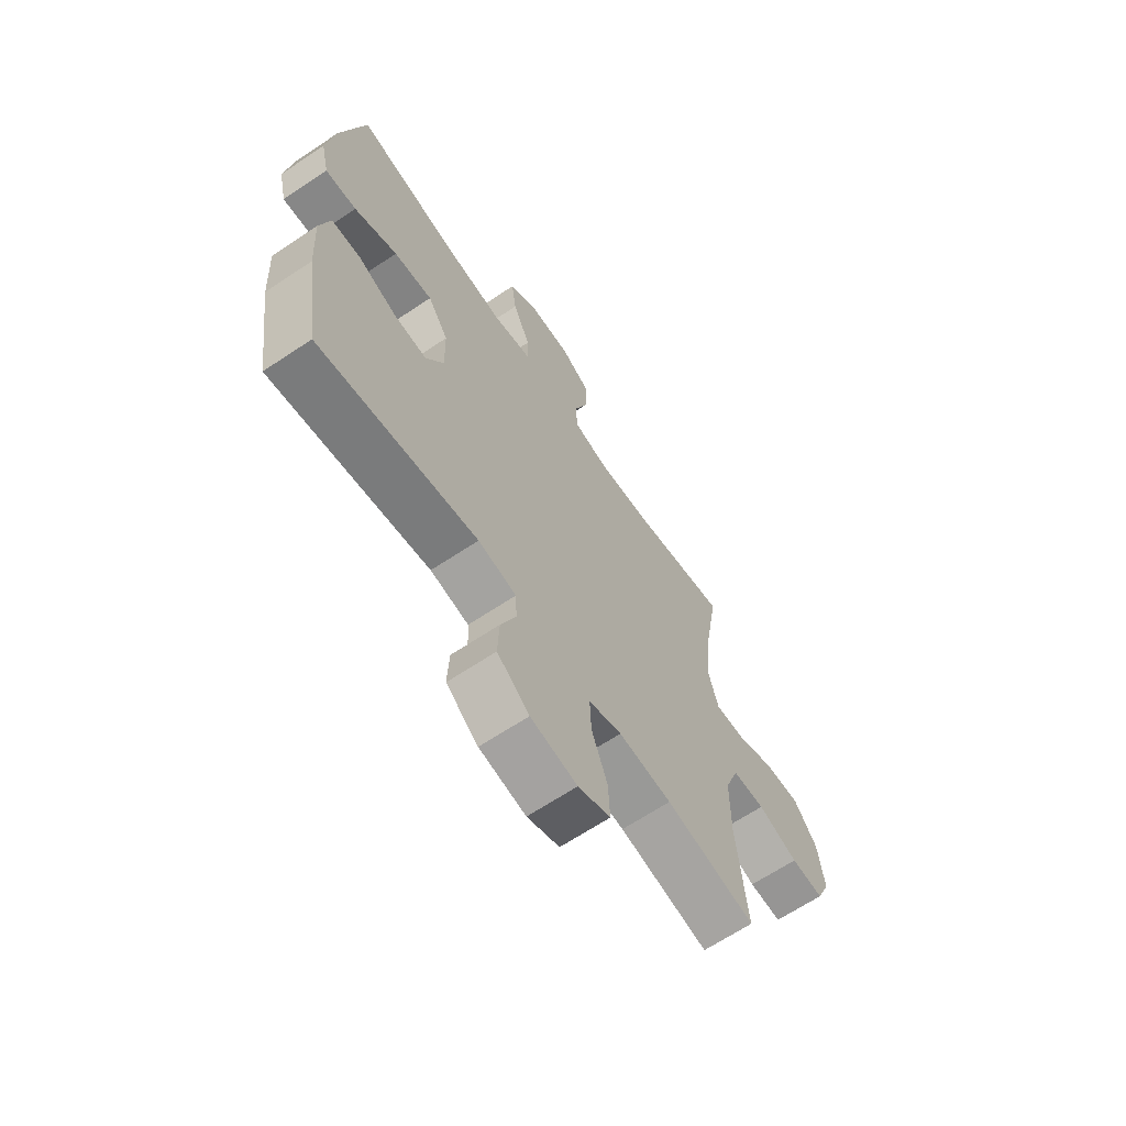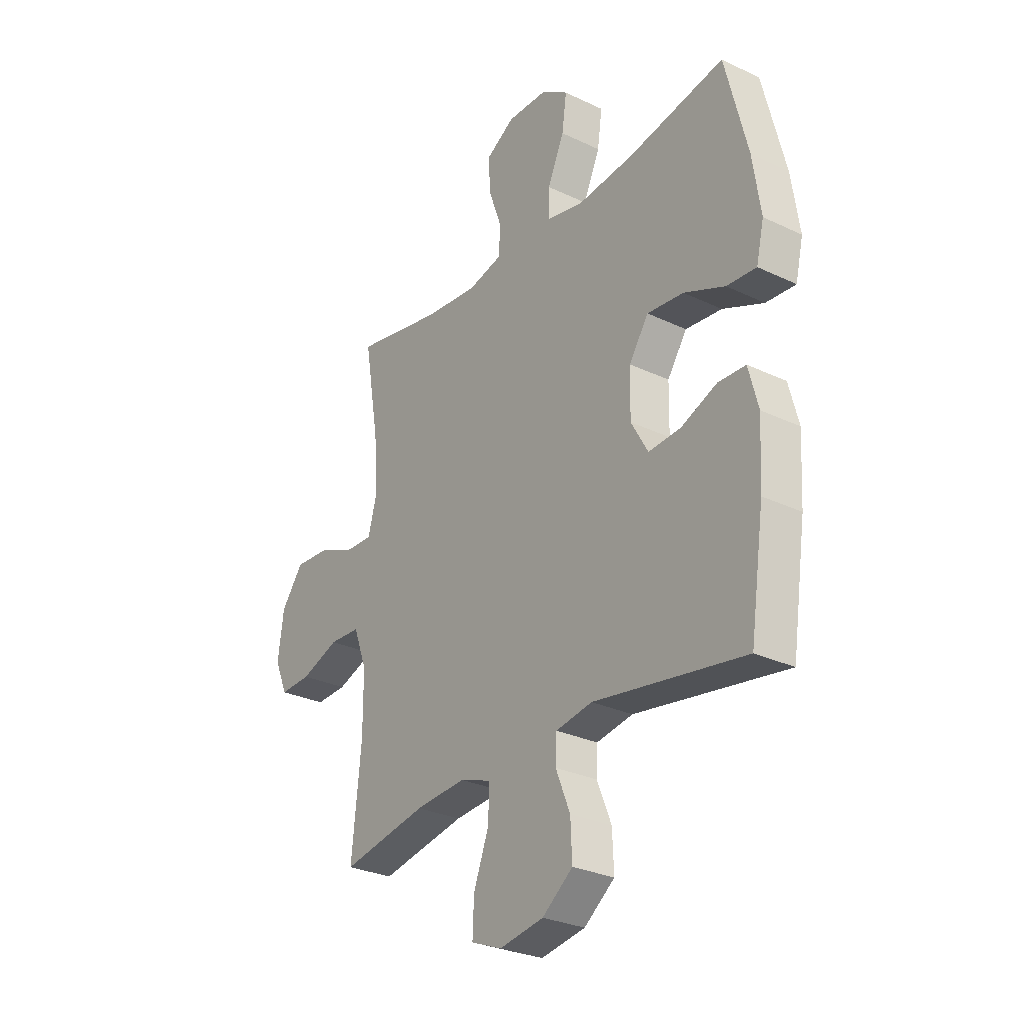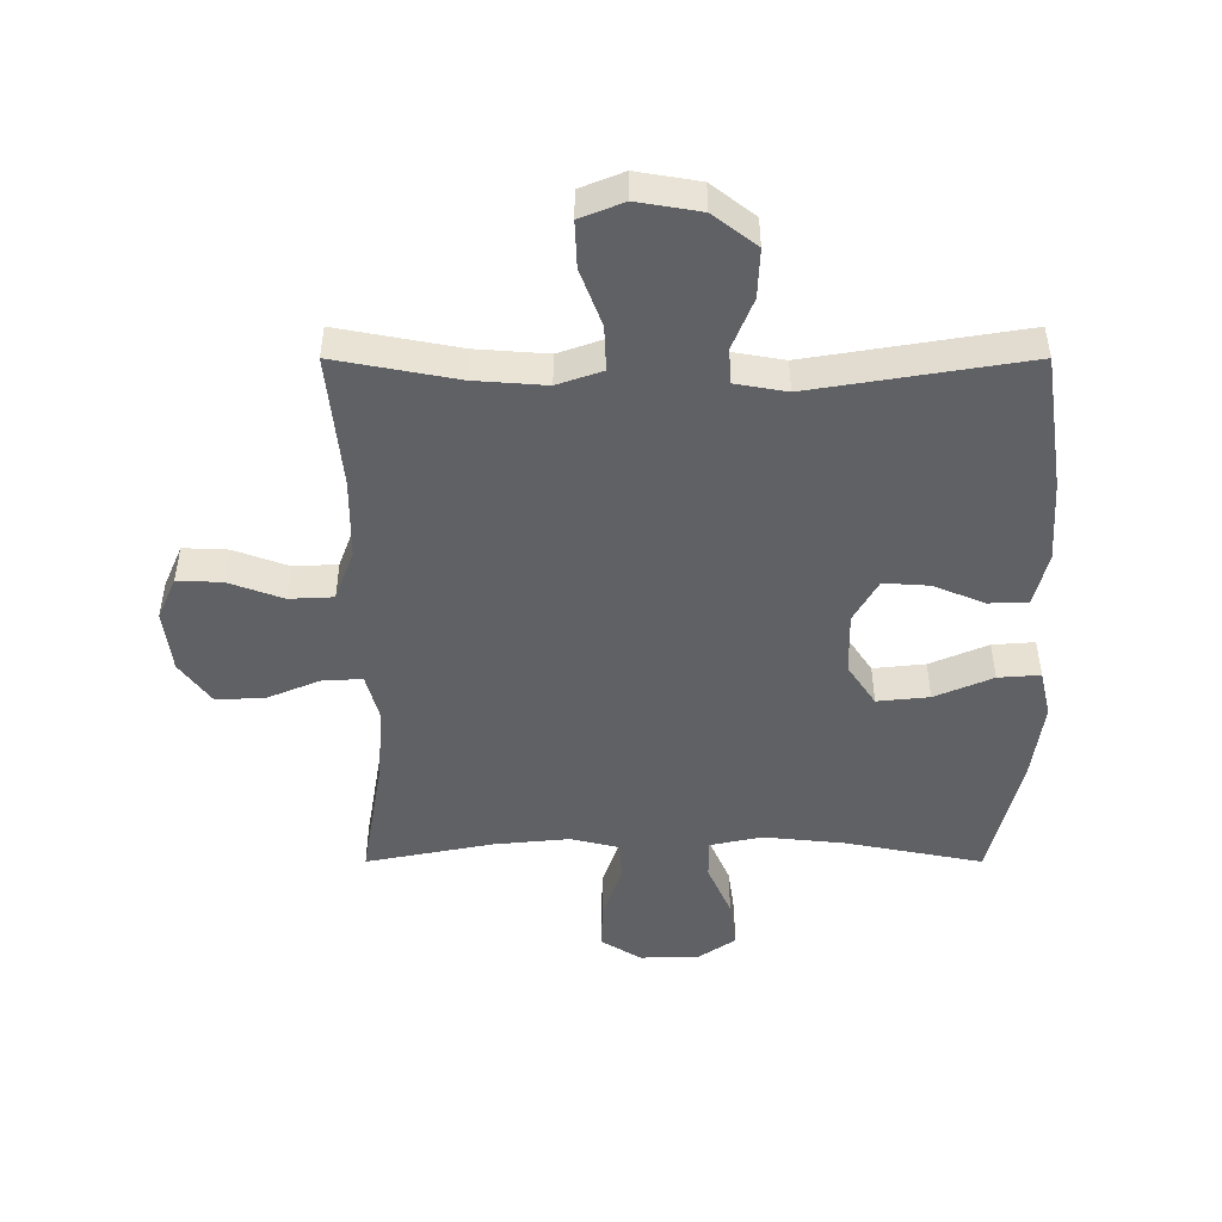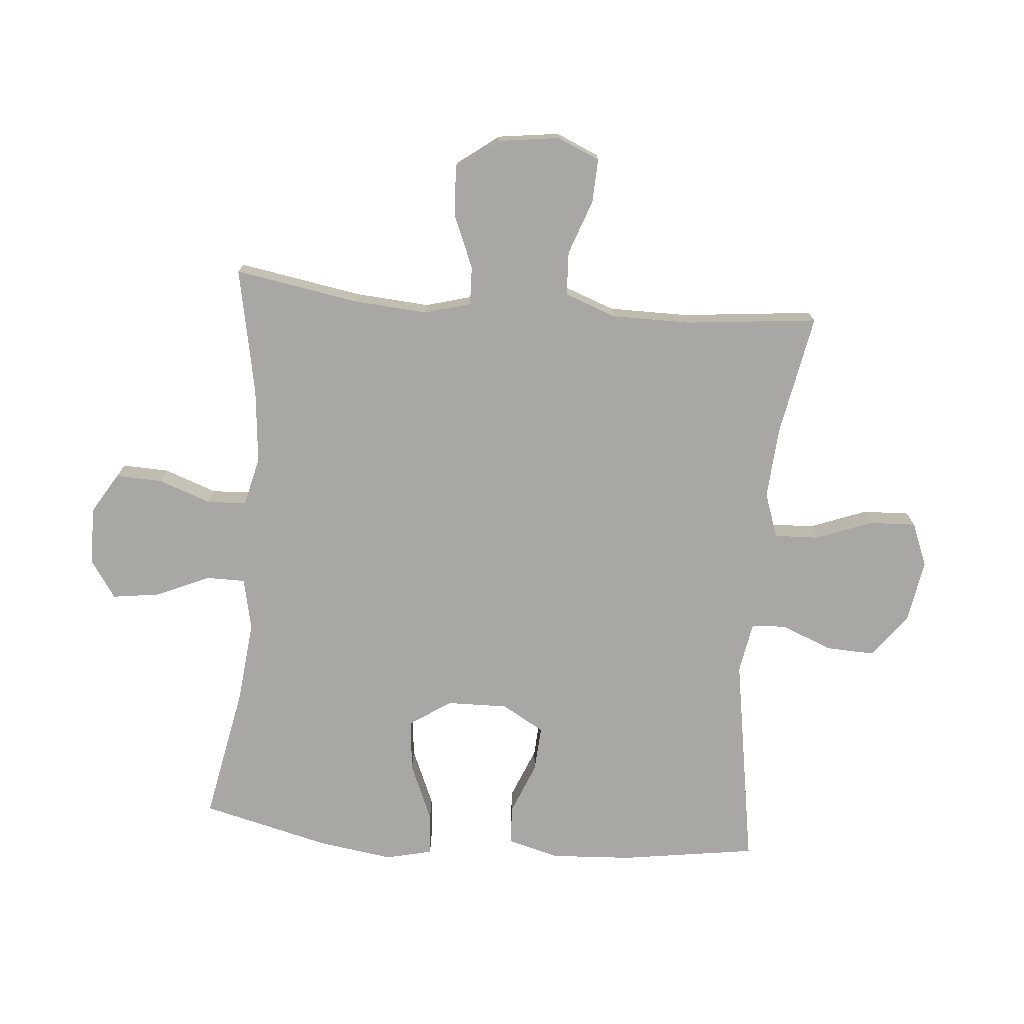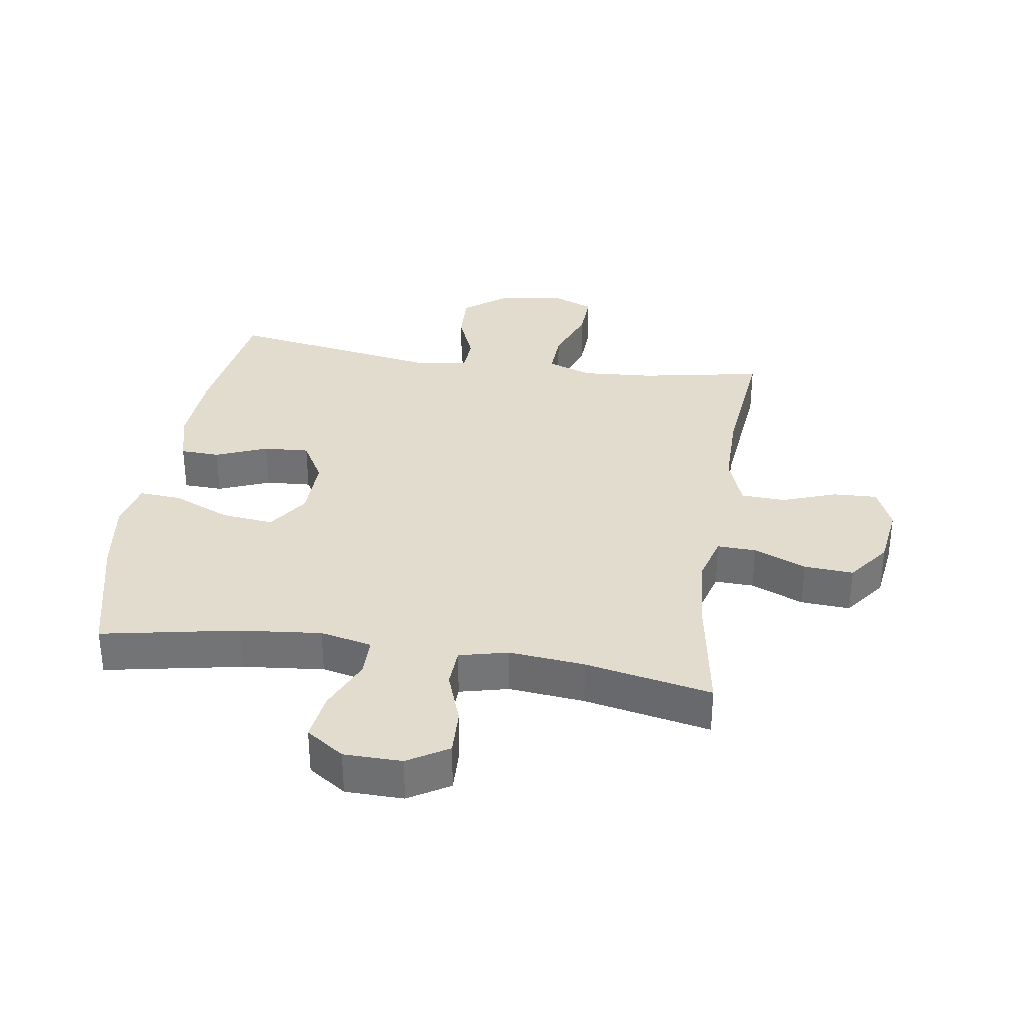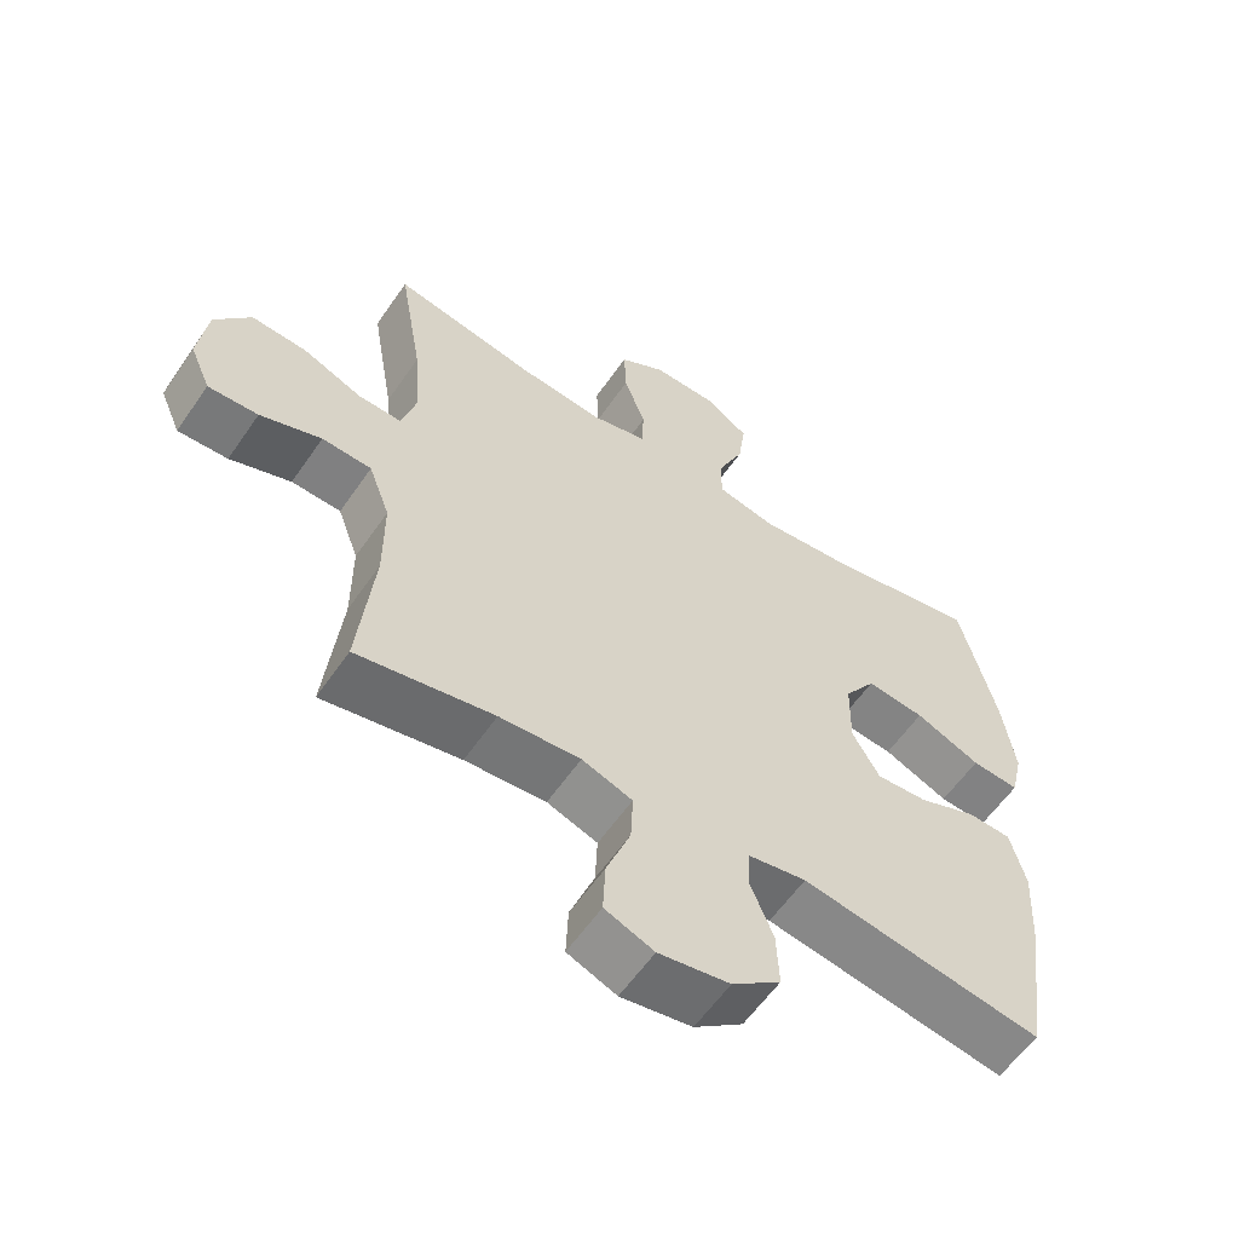
<metadata>
{"format":"obj","ext":"obj","renderer":"f3d","projection":"perspective","resolution":1024,"background":"white","views":[{"elev":-65.7,"azim":-56.1,"up":"+Z"},{"elev":-28.6,"azim":-125.6,"up":"+Z"},{"elev":-48.8,"azim":180.0,"up":"+Y"},{"elev":-74.7,"azim":85.1,"up":"+Y"},{"elev":34.0,"azim":8.8,"up":"+Y"},{"elev":-58.8,"azim":145.7,"up":"+Z"}]}
</metadata>
<code>
o path4718
v 0.4495 0.0375 -0.2787
v 0.4498 0.0375 -0.1484
v 0.4809 0.0375 -0.06391
v 0.5534 0.0375 -0.06042
v 0.6428 0.0375 -0.09282
v 0.7161 0.0375 -0.09588
v 0.7465 0.0375 -0.02579
v 0.733 0.0375 0.07551
v 0.681 0.0375 0.1447
v 0.5997 0.0375 0.1396
v 0.5132 0.0375 0.1037
v 0.4495 0.0375 0.1015
v 0.4283 0.0375 0.1779
v 0.4372 0.0375 0.2995
v 0.4722 0.0375 0.5049
v 0.264 0.0375 0.4641
v 0.1396 0.0375 0.4519
v 0.05905 0.0375 0.4715
v 0.05589 0.0375 0.5361
v 0.08698 0.0375 0.6227
v 0.08995 0.0375 0.6996
v 0.02312 0.0375 0.74
v -0.07243 0.0375 0.7389
v -0.1349 0.0375 0.6965
v -0.124 0.0375 0.618
v -0.08518 0.0375 0.5305
v -0.08542 0.0375 0.4661
v -0.1709 0.0375 0.4476
v -0.3047 0.0375 0.4614
v -0.5298 0.0375 0.5049
v -0.5819 0.0375 0.2941
v -0.5999 0.0375 0.1699
v -0.582 0.0375 0.09297
v -0.5126 0.0375 0.09813
v -0.4172 0.0375 0.1387
v -0.3318 0.0375 0.1477
v -0.286 0.0375 0.07998
v -0.2841 0.0375 -0.02126
v -0.324 0.0375 -0.091
v -0.3989 0.0375 -0.08615
v -0.4836 0.0375 -0.0516
v -0.548 0.0375 -0.05422
v -0.5705 0.0375 -0.1402
v -0.5628 0.0375 -0.2735
v -0.5298 0.0375 -0.4968
v -0.1765 0.0375 -0.4392
v -0.09122 0.0375 -0.4541
v -0.08847 0.0375 -0.5121
v -0.1221 0.0375 -0.5946
v -0.1256 0.0375 -0.6751
v -0.05416 0.0375 -0.73
v 0.04966 0.0375 -0.7475
v 0.1214 0.0375 -0.7188
v 0.1182 0.0375 -0.6428
v 0.08283 0.0375 -0.5494
v 0.07964 0.0375 -0.4761
v 0.1535 0.0375 -0.4503
v 0.2719 0.0375 -0.459
v 0.4722 0.0375 -0.4968
v 0.4495 -0.0375 -0.2787
v 0.4498 -0.0375 -0.1484
v 0.4809 -0.0375 -0.06391
v 0.5534 -0.0375 -0.06042
v 0.6428 -0.0375 -0.09282
v 0.7161 -0.0375 -0.09588
v 0.7465 -0.0375 -0.02579
v 0.733 -0.0375 0.07551
v 0.681 -0.0375 0.1447
v 0.5997 -0.0375 0.1396
v 0.5132 -0.0375 0.1037
v 0.4495 -0.0375 0.1015
v 0.4283 -0.0375 0.1779
v 0.4372 -0.0375 0.2995
v 0.4722 -0.0375 0.5049
v 0.264 -0.0375 0.4641
v 0.1396 -0.0375 0.4519
v 0.05905 -0.0375 0.4715
v 0.05589 -0.0375 0.5361
v 0.08698 -0.0375 0.6227
v 0.08995 -0.0375 0.6996
v 0.02312 -0.0375 0.74
v -0.07243 -0.0375 0.7389
v -0.1349 -0.0375 0.6965
v -0.124 -0.0375 0.618
v -0.08518 -0.0375 0.5305
v -0.08542 -0.0375 0.4661
v -0.1709 -0.0375 0.4476
v -0.3047 -0.0375 0.4614
v -0.5298 -0.0375 0.5049
v -0.5819 -0.0375 0.2941
v -0.5999 -0.0375 0.1699
v -0.582 -0.0375 0.09297
v -0.5126 -0.0375 0.09813
v -0.4172 -0.0375 0.1387
v -0.3318 -0.0375 0.1477
v -0.286 -0.0375 0.07998
v -0.2841 -0.0375 -0.02126
v -0.324 -0.0375 -0.091
v -0.3989 -0.0375 -0.08615
v -0.4836 -0.0375 -0.0516
v -0.548 -0.0375 -0.05422
v -0.5705 -0.0375 -0.1402
v -0.5628 -0.0375 -0.2735
v -0.5298 -0.0375 -0.4968
v -0.1765 -0.0375 -0.4392
v -0.09122 -0.0375 -0.4541
v -0.08847 -0.0375 -0.5121
v -0.1221 -0.0375 -0.5946
v -0.1256 -0.0375 -0.6751
v -0.05416 -0.0375 -0.73
v 0.04966 -0.0375 -0.7475
v 0.1214 -0.0375 -0.7188
v 0.1182 -0.0375 -0.6428
v 0.08283 -0.0375 -0.5494
v 0.07964 -0.0375 -0.4761
v 0.1535 -0.0375 -0.4503
v 0.2719 -0.0375 -0.459
v 0.4722 -0.0375 -0.4968
v 0.08995 0.0375 0.6996
v 0.08995 0.0375 0.6996
v 0.02312 0.0375 0.74
v -0.07243 0.0375 0.7389
v -0.1349 0.0375 0.6965
v -0.1349 0.0375 0.6965
v 0.08698 0.0375 0.6227
v -0.124 0.0375 0.618
v 0.05589 0.0375 0.5361
v -0.08518 0.0375 0.5305
v 0.05905 0.0375 0.4715
v 0.05905 0.0375 0.4715
v -0.08542 0.0375 0.4661
v -0.08542 0.0375 0.4661
v 0.4722 0.0375 0.5049
v 0.4722 0.0375 0.5049
v 0.264 0.0375 0.4641
v -0.3047 0.0375 0.4614
v -0.5298 0.0375 0.5049
v -0.5298 0.0375 0.5049
v 0.1396 0.0375 0.4519
v -0.1709 0.0375 0.4476
v 0.4372 0.0375 0.2995
v -0.5819 0.0375 0.2941
v 0.4283 0.0375 0.1779
v -0.5999 0.0375 0.1699
v 0.4495 0.0375 0.1015
v 0.4495 0.0375 0.1015
v -0.4172 0.0375 0.1387
v -0.3318 0.0375 0.1477
v -0.3318 0.0375 0.1477
v -0.582 0.0375 0.09297
v -0.582 0.0375 0.09297
v -0.286 0.0375 0.07998
v 0.733 0.0375 0.07551
v 0.681 0.0375 0.1447
v 0.5997 0.0375 0.1396
v 0.5132 0.0375 0.1037
v -0.5126 0.0375 0.09813
v -0.2841 0.0375 -0.02126
v 0.7465 0.0375 -0.02579
v -0.324 0.0375 -0.091
v -0.324 0.0375 -0.091
v 0.7161 0.0375 -0.09588
v 0.7161 0.0375 -0.09588
v -0.3989 0.0375 -0.08615
v -0.4836 0.0375 -0.0516
v -0.548 0.0375 -0.05422
v -0.548 0.0375 -0.05422
v -0.5705 0.0375 -0.1402
v 0.6428 0.0375 -0.09282
v 0.5534 0.0375 -0.06042
v 0.4809 0.0375 -0.06391
v 0.4809 0.0375 -0.06391
v 0.4498 0.0375 -0.1484
v -0.5628 0.0375 -0.2735
v 0.4495 0.0375 -0.2787
v -0.1765 0.0375 -0.4392
v -0.09122 0.0375 -0.4541
v -0.09122 0.0375 -0.4541
v 0.1535 0.0375 -0.4503
v 0.2719 0.0375 -0.459
v 0.07964 0.0375 -0.4761
v 0.07964 0.0375 -0.4761
v -0.08847 0.0375 -0.5121
v -0.5298 0.0375 -0.4968
v -0.5298 0.0375 -0.4968
v 0.4722 0.0375 -0.4968
v 0.4722 0.0375 -0.4968
v 0.08283 0.0375 -0.5494
v -0.1221 0.0375 -0.5946
v 0.1182 0.0375 -0.6428
v -0.1256 0.0375 -0.6751
v 0.1214 0.0375 -0.7188
v 0.1214 0.0375 -0.7188
v -0.05416 0.0375 -0.73
v 0.04966 0.0375 -0.7475
v 0.08995 -0.0375 0.6996
v 0.08995 -0.0375 0.6996
v 0.02312 -0.0375 0.74
v -0.07243 -0.0375 0.7389
v -0.1349 -0.0375 0.6965
v -0.1349 -0.0375 0.6965
v 0.08698 -0.0375 0.6227
v -0.124 -0.0375 0.618
v 0.05589 -0.0375 0.5361
v -0.08518 -0.0375 0.5305
v 0.05905 -0.0375 0.4715
v 0.05905 -0.0375 0.4715
v -0.08542 -0.0375 0.4661
v -0.08542 -0.0375 0.4661
v 0.4722 -0.0375 0.5049
v 0.4722 -0.0375 0.5049
v 0.264 -0.0375 0.4641
v -0.3047 -0.0375 0.4614
v -0.5298 -0.0375 0.5049
v -0.5298 -0.0375 0.5049
v 0.1396 -0.0375 0.4519
v -0.1709 -0.0375 0.4476
v 0.4372 -0.0375 0.2995
v -0.5819 -0.0375 0.2941
v 0.4283 -0.0375 0.1779
v -0.5999 -0.0375 0.1699
v 0.4495 -0.0375 0.1015
v 0.4495 -0.0375 0.1015
v -0.4172 -0.0375 0.1387
v -0.3318 -0.0375 0.1477
v -0.3318 -0.0375 0.1477
v -0.582 -0.0375 0.09297
v -0.582 -0.0375 0.09297
v -0.286 -0.0375 0.07998
v 0.733 -0.0375 0.07551
v 0.681 -0.0375 0.1447
v 0.5997 -0.0375 0.1396
v 0.5132 -0.0375 0.1037
v -0.5126 -0.0375 0.09813
v -0.2841 -0.0375 -0.02126
v 0.7465 -0.0375 -0.02579
v -0.324 -0.0375 -0.091
v -0.324 -0.0375 -0.091
v 0.7161 -0.0375 -0.09588
v 0.7161 -0.0375 -0.09588
v -0.3989 -0.0375 -0.08615
v -0.4836 -0.0375 -0.0516
v -0.548 -0.0375 -0.05422
v -0.548 -0.0375 -0.05422
v -0.5705 -0.0375 -0.1402
v 0.6428 -0.0375 -0.09282
v 0.5534 -0.0375 -0.06042
v 0.4809 -0.0375 -0.06391
v 0.4809 -0.0375 -0.06391
v 0.4498 -0.0375 -0.1484
v -0.5628 -0.0375 -0.2735
v 0.4495 -0.0375 -0.2787
v -0.1765 -0.0375 -0.4392
v -0.09122 -0.0375 -0.4541
v -0.09122 -0.0375 -0.4541
v 0.1535 -0.0375 -0.4503
v 0.2719 -0.0375 -0.459
v 0.07964 -0.0375 -0.4761
v 0.07964 -0.0375 -0.4761
v -0.08847 -0.0375 -0.5121
v -0.5298 -0.0375 -0.4968
v -0.5298 -0.0375 -0.4968
v 0.4722 -0.0375 -0.4968
v 0.4722 -0.0375 -0.4968
v 0.08283 -0.0375 -0.5494
v -0.1221 -0.0375 -0.5946
v 0.1182 -0.0375 -0.6428
v -0.1256 -0.0375 -0.6751
v 0.1214 -0.0375 -0.7188
v 0.1214 -0.0375 -0.7188
v -0.05416 -0.0375 -0.73
v 0.04966 -0.0375 -0.7475
f 233 247 232
f 234 221 227
f 200 203 199
f 237 241 251
f 222 248 233
f 222 229 235
f 229 217 225
f 252 256 257
f 205 202 203
f 258 254 260
f 198 203 202
f 204 205 206
f 208 217 229
f 220 229 222
f 220 216 229
f 224 221 234
f 232 247 230
f 245 242 243
f 250 235 256
f 250 256 252
f 251 241 245
f 216 220 212
f 196 198 202
f 206 208 229
f 199 203 198
f 213 225 217
f 266 265 260
f 256 254 258
f 225 213 224
f 202 205 204
f 265 266 271
f 258 260 265
f 219 224 213
f 271 266 268
f 218 212 220
f 212 218 210
f 222 235 250
f 221 224 219
f 235 237 254
f 252 257 263
f 245 241 242
f 253 237 251
f 206 205 208
f 236 230 246
f 254 256 235
f 267 272 269
f 265 271 267
f 247 233 248
f 216 206 229
f 219 213 214
f 231 232 230
f 246 230 247
f 239 236 246
f 254 237 253
f 253 251 261
f 248 222 250
f 267 271 272
f 120 22 81 197
f 22 23 82 81
f 23 124 201 82
f 20 21 80 79
f 24 25 84 83
f 19 20 79 78
f 25 26 85 84
f 130 19 78 207
f 26 132 209 85
f 134 16 75 211
f 29 138 215 88
f 17 18 77 76
f 27 28 87 86
f 16 17 76 75
f 28 29 88 87
f 14 15 74 73
f 30 31 90 89
f 13 14 73 72
f 31 32 91 90
f 146 13 72 223
f 35 149 226 94
f 32 151 228 91
f 36 37 96 95
f 8 9 68 67
f 9 10 69 68
f 10 11 70 69
f 34 35 94 93
f 33 34 93 92
f 11 12 71 70
f 37 38 97 96
f 7 8 67 66
f 38 161 238 97
f 163 7 66 240
f 40 41 100 99
f 41 167 244 100
f 42 43 102 101
f 5 6 65 64
f 4 5 64 63
f 172 4 63 249
f 2 3 62 61
f 39 40 99 98
f 43 44 103 102
f 1 2 61 60
f 46 178 255 105
f 57 58 117 116
f 182 57 116 259
f 47 48 107 106
f 185 46 105 262
f 44 45 104 103
f 187 1 60 264
f 58 59 118 117
f 55 56 115 114
f 48 49 108 107
f 54 55 114 113
f 49 50 109 108
f 193 54 113 270
f 50 51 110 109
f 52 53 112 111
f 51 52 111 110
f 156 155 170
f 157 150 144
f 123 122 126
f 160 174 164
f 145 156 171
f 145 158 152
f 152 148 140
f 175 180 179
f 128 126 125
f 181 183 177
f 121 125 126
f 127 129 128
f 131 152 140
f 143 145 152
f 143 152 139
f 147 157 144
f 155 153 170
f 168 166 165
f 173 179 158
f 173 175 179
f 174 168 164
f 139 135 143
f 119 125 121
f 129 152 131
f 122 121 126
f 136 140 148
f 189 183 188
f 179 181 177
f 148 147 136
f 125 127 128
f 188 194 189
f 181 188 183
f 142 136 147
f 194 191 189
f 141 143 135
f 135 133 141
f 145 173 158
f 144 142 147
f 158 177 160
f 175 186 180
f 168 165 164
f 176 174 160
f 129 131 128
f 159 169 153
f 177 158 179
f 190 192 195
f 188 190 194
f 170 171 156
f 139 152 129
f 142 137 136
f 154 153 155
f 169 170 153
f 162 169 159
f 177 176 160
f 176 184 174
f 171 173 145
f 190 195 194

</code>
